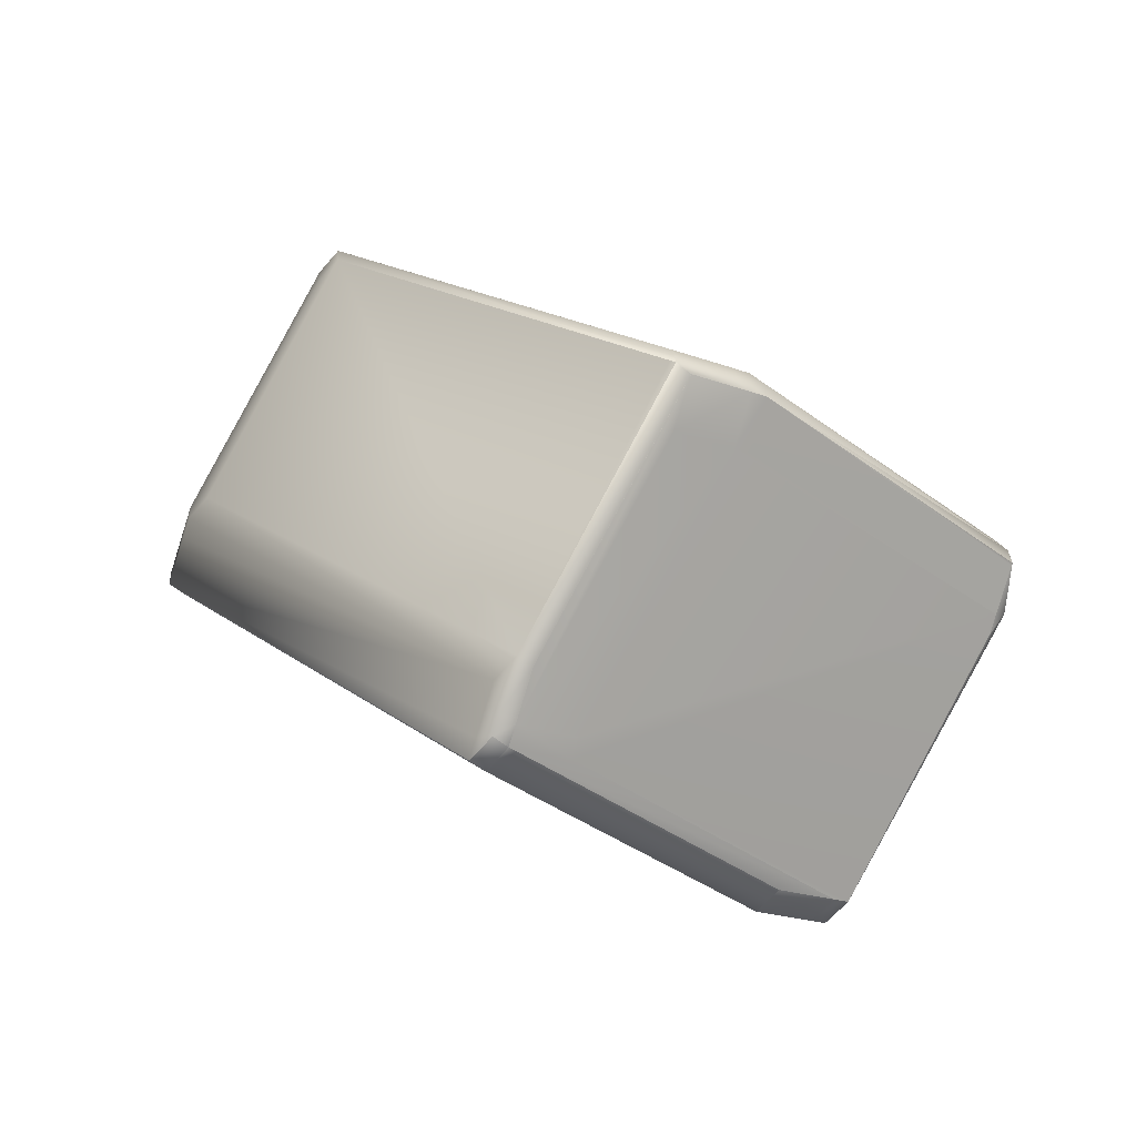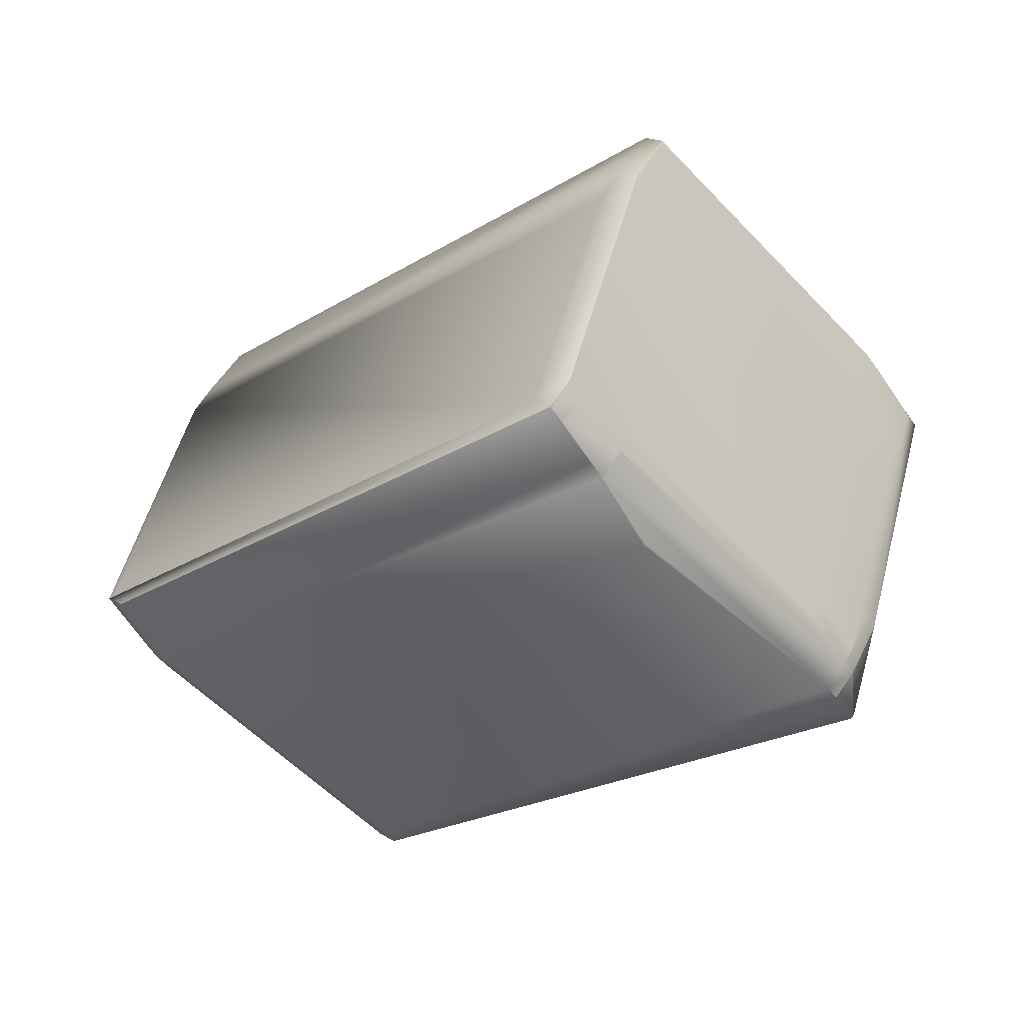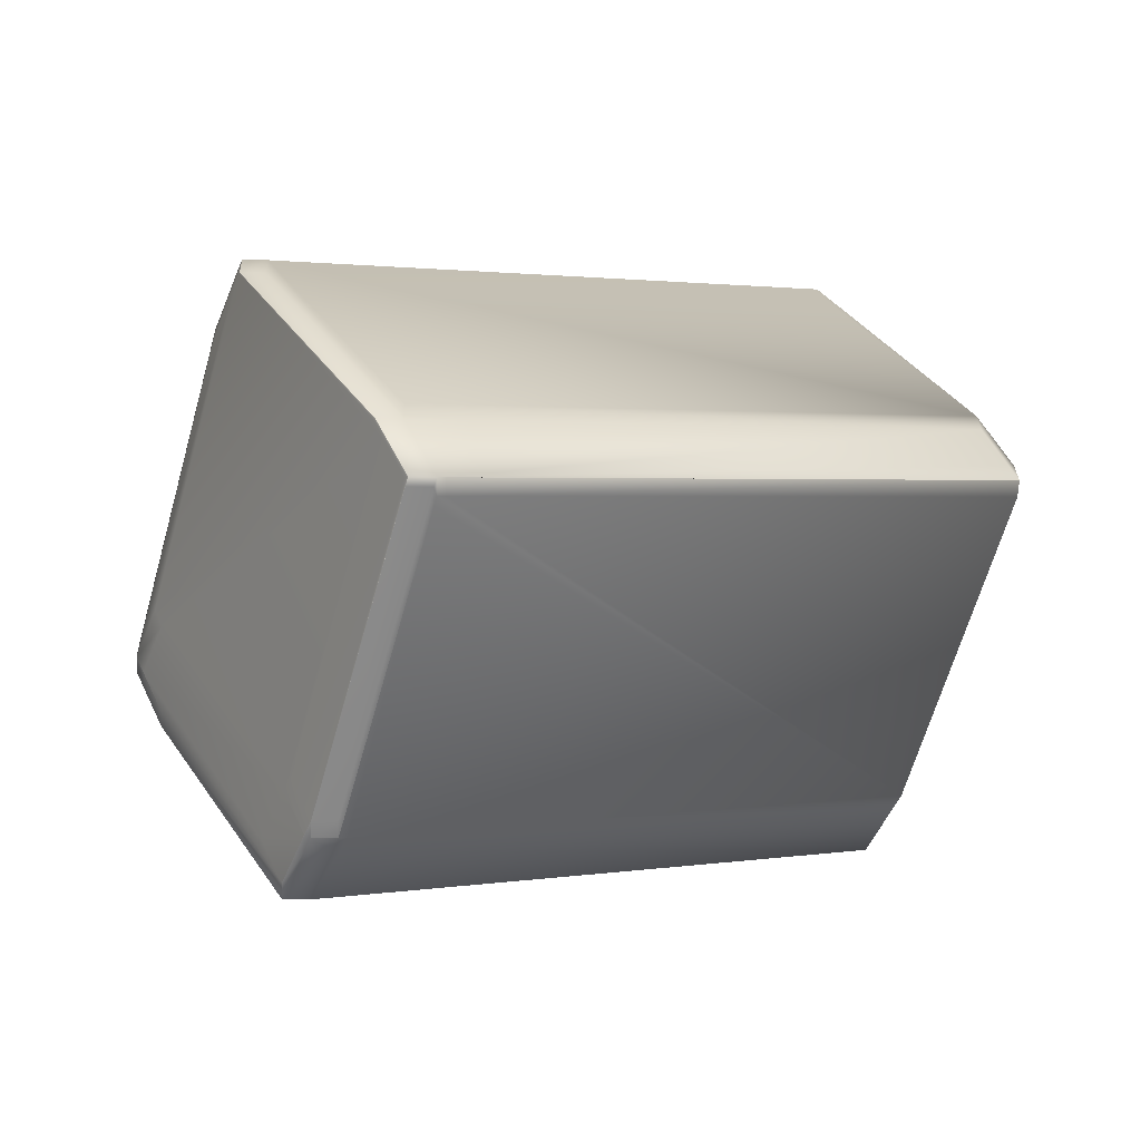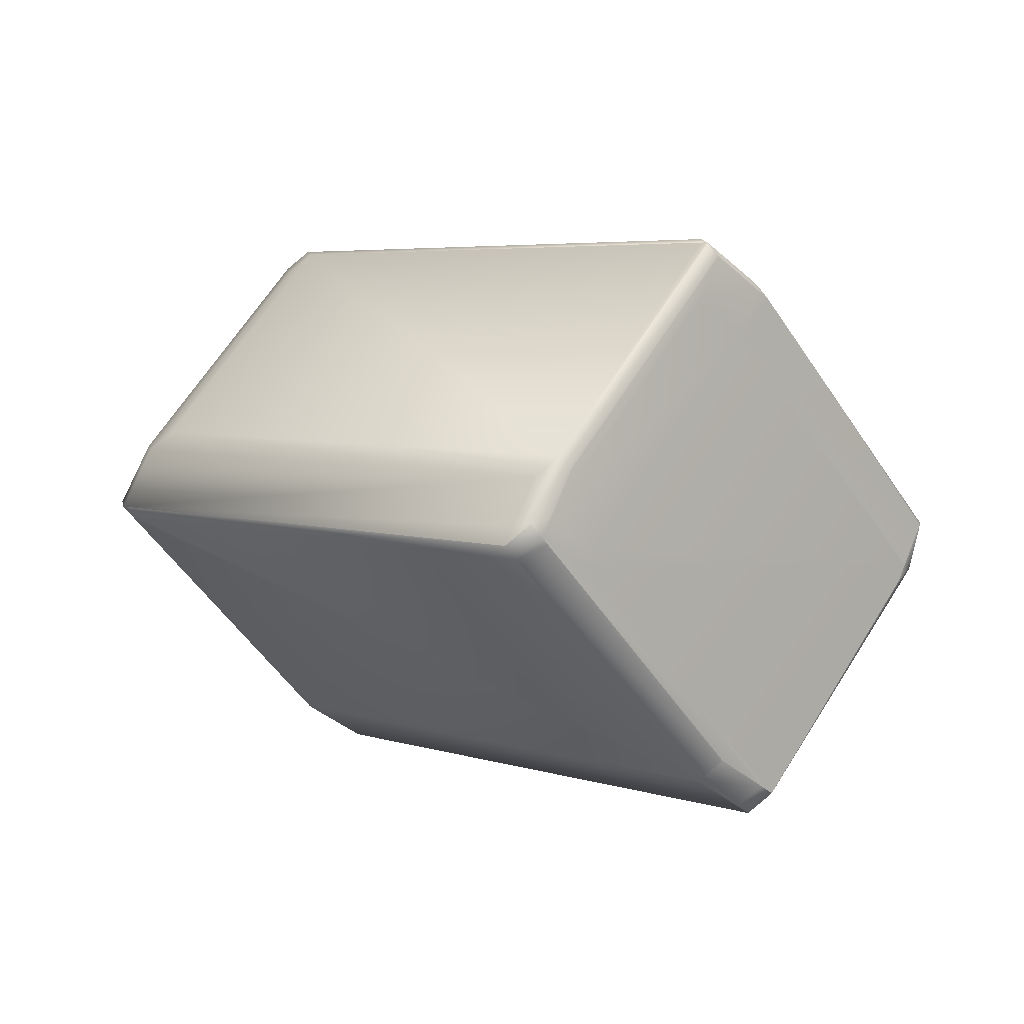
<metadata>
{"format":"obj","ext":"obj","renderer":"f3d","projection":"perspective","resolution":1024,"background":"white","views":[{"elev":-20.0,"azim":-90.5,"up":"+Z"},{"elev":20.8,"azim":-0.5,"up":"+Y"},{"elev":68.1,"azim":129.9,"up":"+Y"},{"elev":-37.3,"azim":-104.2,"up":"+Z"}]}
</metadata>
<code>
v 0.3139 0.246 1.058
v 0.3145 0.2466 1.057
v 0.2993 0.272 1.061
v 0.2993 0.272 1.061
v 0.2993 0.2721 1.061
v 0.2992 0.2721 1.061
v 0.1334 0.1517 0.9438
v 0.3829 0.1817 1.036
v 0.217 0.06122 0.9184
v 0.395 0.1618 1.017
v 0.2264 0.05796 0.8944
v 0.2638 0.1205 0.7993
v 0.3945 0.1615 1.018
v 0.3943 0.1614 1.018
v 0.3956 0.1624 1.017
v 0.3951 0.1621 1.018
v 0.2262 0.05783 0.8947
v 0.2258 0.05797 0.8941
v 0.226 0.0581 0.8937
v 0.2517 0.1126 0.7985
v 0.2573 0.113 0.8052
v 0.2257 0.05754 0.8957
v 0.2253 0.05767 0.8951
v 0.3949 0.162 1.018
v 0.3863 0.1767 1.033
v 0.2204 0.05627 0.9158
v 0.2204 0.05627 0.9158
v 0.3863 0.1767 1.033
v 0.2204 0.05627 0.9158
v 0.2204 0.05629 0.9159
v 0.2204 0.05627 0.9159
v 0.2204 0.05628 0.9159
v 0.2148 0.05588 0.9092
v 0.2148 0.05589 0.9091
v 0.4033 0.1916 1.004
v 0.3959 0.1863 1.021
v 0.4033 0.1917 1.004
v 0.3928 0.1841 1.027
v 0.4297 0.2409 0.9166
v 0.4297 0.2409 0.9166
v 0.3928 0.1842 1.027
v 0.3928 0.1842 1.027
v 0.2252 0.06344 0.8864
v 0.2252 0.06345 0.8863
v 0.2253 0.06345 0.8863
v 0.2517 0.1126 0.7985
v 0.2149 0.05602 0.9087
v 0.2222 0.06126 0.8929
v 0.2252 0.06343 0.8864
v 0.2149 0.05599 0.9088
v 0.2149 0.05597 0.9089
v 0.2149 0.05594 0.9089
v 0.2149 0.05592 0.909
v 0.2149 0.05591 0.909
v 0.2149 0.0559 0.9091
v 0.2151 0.05628 0.9082
v 0.2151 0.05623 0.9083
v 0.1312 0.1463 0.9346
v 0.2222 0.06129 0.8929
v 0.2222 0.06128 0.8929
v 0.1386 0.1517 0.9183
v 0.2151 0.05618 0.9084
v 0.1311 0.1463 0.9346
v 0.215 0.05613 0.9085
v 0.2222 0.06127 0.8929
v 0.3257 0.3596 0.9457
v 0.3256 0.3599 0.9456
v 0.3183 0.3551 0.9612
v 0.3184 0.3549 0.9613
v 0.4014 0.2655 0.9355
v 0.4088 0.2709 0.9191
v 0.1347 0.157 0.9183
v 0.215 0.05609 0.9086
v 0.3256 0.3601 0.9455
v 0.3182 0.3552 0.9612
v 0.3185 0.3547 0.9613
v 0.2884 0.3046 1.055
v 0.3758 0.2089 1.03
v 0.4053 0.2602 0.9355
v 0.3789 0.2111 1.023
v 0.2251 0.06341 0.8865
v 0.2517 0.1126 0.7985
v 0.1611 0.2062 0.8306
v 0.1641 0.2084 0.8239
v 0.2222 0.06127 0.8929
v 0.215 0.05606 0.9087
v 0.3255 0.3603 0.9453
v 0.3153 0.3529 0.9676
v 0.2252 0.06342 0.8865
v 0.3254 0.3605 0.9452
v 0.3181 0.3554 0.9611
v 0.3152 0.3531 0.9676
v 0.2517 0.1126 0.7985
v 0.3254 0.3607 0.9451
v 0.318 0.3555 0.9611
v 0.3151 0.3532 0.9676
v 0.3253 0.3608 0.945
v 0.315 0.3533 0.9676
v 0.2883 0.3046 1.055
v 0.3253 0.361 0.9449
v 0.3179 0.3556 0.9611
v 0.3149 0.3534 0.9676
v 0.3058 0.2795 1.055
v 0.3058 0.2795 1.055
v 0.3894 0.1891 1.03
v 0.3252 0.3611 0.9448
v 0.3179 0.3557 0.961
v 0.4088 0.271 0.9191
v 0.3148 0.3535 0.9676
v 0.3058 0.2795 1.055
v 0.3252 0.3612 0.9447
v 0.3178 0.3558 0.961
v 0.3148 0.3536 0.9676
v 0.2883 0.3047 1.055
v 0.2819 0.297 1.061
v 0.2818 0.2971 1.061
v 0.2857 0.2918 1.061
v 0.2922 0.2992 1.055
v 0.2857 0.2917 1.061
v 0.3252 0.3613 0.9447
v 0.3178 0.3559 0.961
v 0.3147 0.3537 0.9676
v 0.4033 0.1917 1.004
v 0.3959 0.1864 1.021
v 0.2954 0.2774 1.061
v 0.2817 0.2972 1.061
v 0.2954 0.2774 1.061
v 0.1295 0.157 0.9438
v 0.3251 0.3614 0.9446
v 0.3177 0.356 0.961
v 0.3147 0.3537 0.9676
v 0.4127 0.2655 0.9192
v 0.4127 0.2656 0.9191
v 0.4263 0.2459 0.9191
v 0.4189 0.2405 0.9355
v 0.2148 0.05588 0.9092
v 0.4033 0.1918 1.004
v 0.3959 0.1864 1.021
v 0.4297 0.2409 0.9166
v 0.2478 0.1179 0.7985
v 0.2478 0.1179 0.7985
v 0.2126 0.05832 0.9099
v 0.1311 0.1463 0.9347
v 0.1273 0.1517 0.9346
v 0.2817 0.2972 1.061
v 0.1158 0.1768 0.9438
v 0.4127 0.2656 0.9191
v 0.3274 0.359 0.9439
v 0.3251 0.3614 0.9446
v 0.4088 0.271 0.9191
v 0.3177 0.356 0.9609
v 0.3146 0.3538 0.9675
v 0.2882 0.3047 1.055
v 0.4263 0.2459 0.9191
v 0.3925 0.1914 1.023
v 0.4 0.1968 1.007
v 0.4033 0.1918 1.004
v 0.3959 0.1864 1.021
v 0.2342 0.1377 0.7985
v 0.2478 0.118 0.7985
v 0.1505 0.2282 0.8239
v 0.1211 0.1768 0.9183
v 0.1474 0.226 0.8306
v 0.1273 0.1517 0.9347
v 0.1136 0.1714 0.9347
v 0.2126 0.05832 0.9099
v 0.2817 0.2973 1.061
v 0.1181 0.1785 0.9455
v 0.4127 0.2657 0.9191
v 0.3274 0.359 0.9439
v 0.3251 0.3614 0.9445
v 0.3177 0.356 0.9609
v 0.3146 0.3538 0.9675
v 0.3925 0.1914 1.023
v 0.3959 0.1864 1.021
v 0.4033 0.1918 1.004
v 0.3758 0.2089 1.03
v 0.3895 0.1891 1.03
v 0.3928 0.1842 1.027
v 0.4263 0.2459 0.9191
v 0.4297 0.2409 0.9166
v 0.3863 0.1768 1.033
v 0.2148 0.05589 0.9092
v 0.4274 0.2392 0.9149
v 0.2342 0.1377 0.7985
v 0.1505 0.2282 0.8239
v 0.2478 0.118 0.7985
v 0.1136 0.1715 0.9347
v 0.14 0.2206 0.8469
v 0.1273 0.1517 0.9347
v 0.1611 0.2062 0.8306
v 0.2126 0.05833 0.9099
v 0.1311 0.1463 0.9347
v 0.2882 0.3047 1.055
v 0.2817 0.2973 1.061
v 0.1181 0.1785 0.9455
v 0.1158 0.1768 0.9438
v 0.1103 0.1764 0.9372
v 0.1239 0.1566 0.9372
v 0.1278 0.1513 0.9372
v 0.3862 0.1768 1.033
v 0.3928 0.1842 1.027
v 0.1367 0.1467 0.9413
v 0.2181 0.05873 0.9166
v 0.4088 0.271 0.9191
v 0.4127 0.2657 0.9191
v 0.3274 0.359 0.9438
v 0.3251 0.3615 0.9445
v 0.3176 0.356 0.9609
v 0.3146 0.3538 0.9675
v 0.4263 0.2459 0.9191
v 0.4297 0.2409 0.9166
v 0.1102 0.1764 0.9372
v 0.2517 0.1126 0.7985
v 0.2583 0.1201 0.7926
v 0.2148 0.0559 0.9092
v 0.4241 0.2405 0.9099
v 0.4241 0.2405 0.9099
v 0.2407 0.1452 0.7926
v 0.1527 0.2258 0.8232
v 0.2342 0.1378 0.7985
v 0.2544 0.1254 0.7926
v 0.1136 0.1715 0.9347
v 0.14 0.2206 0.8469
v 0.1474 0.226 0.8305
v 0.2583 0.1201 0.7926
v 0.2446 0.1398 0.7926
v 0.2407 0.1452 0.7926
v 0.2446 0.1399 0.7926
v 0.4218 0.2389 0.9083
v 0.2817 0.2973 1.061
v 0.1181 0.1785 0.9455
v 0.1158 0.1768 0.9438
v 0.3251 0.3615 0.9445
v 0.4121 0.2661 0.9166
v 0.4088 0.271 0.9191
v 0.3273 0.359 0.9438
v 0.3176 0.356 0.9609
v 0.2882 0.3047 1.055
v 0.3146 0.3538 0.9675
v 0.416 0.2607 0.9166
v 0.1471 0.2332 0.8264
v 0.1441 0.2309 0.833
v 0.1506 0.2384 0.8271
v 0.1537 0.2406 0.8205
v 0.1471 0.2332 0.8264
v 0.1366 0.2255 0.8494
v 0.2761 0.2969 1.054
v 0.1126 0.1781 0.9388
v 0.1102 0.1764 0.9372
v 0.1432 0.233 0.8435
v 0.3025 0.346 0.9668
v 0.3195 0.3611 0.9378
v 0.3172 0.3594 0.9362
v 0.1537 0.2406 0.8205
v 0.309 0.3534 0.9609
v 0.3121 0.3557 0.9543
v 0.4105 0.2603 0.9099
v 0.4066 0.2657 0.9099
v 0.4066 0.2657 0.9099
v 0.4121 0.2661 0.9166
v 0.157 0.2357 0.818
v 0.1593 0.2332 0.8173
v 0.1505 0.2282 0.8239
v 0.4042 0.264 0.9083
v 0.3251 0.3537 0.9347
v 0.4081 0.2587 0.9083
v 0.157 0.2357 0.818
v 0.3229 0.3562 0.9354
v 0.3205 0.3545 0.9337
v 0.4032 0.2706 0.9124
v 0.3218 0.3586 0.9372
v 0.2826 0.3043 1.049
f 1 2 3
f 1 3 4
f 1 4 5
f 1 5 6
f 1 6 7
f 1 8 2
f 1 7 9
f 1 9 8
f 2 8 3
f 10 11 12
f 10 13 14
f 10 14 11
f 10 15 16
f 10 16 13
f 10 12 15
f 11 17 18
f 11 14 17
f 11 19 20
f 11 18 19
f 11 21 12
f 11 20 21
f 17 14 22
f 17 22 23
f 17 23 18
f 13 16 24
f 13 24 14
f 14 24 25
f 14 26 22
f 14 27 26
f 14 25 28
f 14 29 27
f 14 28 30
f 14 31 29
f 14 32 31
f 14 30 32
f 22 26 27
f 22 27 33
f 22 34 23
f 22 33 34
f 15 35 36
f 15 37 35
f 15 36 38
f 15 39 40
f 15 38 16
f 15 40 37
f 15 12 39
f 16 38 24
f 24 38 41
f 24 41 42
f 24 42 25
f 19 18 43
f 19 43 44
f 19 44 45
f 19 45 46
f 19 46 20
f 18 23 43
f 23 47 48
f 23 49 43
f 23 48 49
f 23 50 47
f 23 51 50
f 23 52 51
f 23 53 52
f 23 54 53
f 23 55 54
f 23 34 55
f 56 57 58
f 56 59 60
f 56 60 57
f 56 58 61
f 56 61 59
f 57 62 63
f 57 60 62
f 57 63 58
f 62 64 63
f 62 60 65
f 62 65 64
f 66 67 68
f 66 69 70
f 66 68 69
f 66 71 67
f 66 70 71
f 59 72 60
f 59 61 72
f 64 73 63
f 64 65 73
f 67 74 75
f 67 75 68
f 67 71 74
f 76 69 77
f 76 77 78
f 76 70 69
f 76 79 70
f 76 80 79
f 76 78 80
f 60 81 65
f 60 82 81
f 60 72 83
f 60 83 84
f 60 84 82
f 73 65 85
f 73 86 63
f 73 85 86
f 74 87 75
f 74 71 87
f 69 68 88
f 69 88 77
f 81 89 65
f 81 82 89
f 65 89 85
f 86 85 48
f 86 47 63
f 86 48 47
f 87 90 91
f 87 91 75
f 87 71 90
f 68 75 92
f 68 92 88
f 88 92 77
f 89 49 85
f 89 82 93
f 89 93 49
f 85 49 48
f 47 50 63
f 90 94 95
f 90 95 91
f 90 71 94
f 75 91 96
f 75 96 92
f 92 96 77
f 49 93 43
f 50 51 63
f 94 97 95
f 94 71 97
f 91 95 98
f 91 98 96
f 96 98 99
f 96 99 77
f 43 93 44
f 51 52 63
f 97 100 101
f 97 101 95
f 97 71 100
f 95 101 102
f 95 102 98
f 98 102 99
f 44 93 46
f 44 46 45
f 52 53 63
f 3 103 104
f 3 104 4
f 3 8 105
f 3 105 103
f 100 106 107
f 100 107 101
f 100 71 108
f 100 108 106
f 101 107 109
f 101 109 102
f 102 109 99
f 53 54 63
f 4 104 110
f 4 110 5
f 106 111 112
f 106 112 107
f 106 108 111
f 107 112 113
f 107 113 109
f 109 113 114
f 109 114 99
f 103 105 104
f 35 37 36
f 54 55 63
f 115 116 117
f 115 117 118
f 115 77 116
f 115 118 77
f 119 117 6
f 119 6 110
f 119 118 117
f 119 110 118
f 5 110 6
f 111 120 121
f 111 121 112
f 111 108 120
f 112 121 122
f 112 122 113
f 113 122 114
f 104 105 110
f 37 123 124
f 37 124 36
f 37 40 123
f 36 124 38
f 55 34 63
f 116 125 117
f 116 77 99
f 116 126 125
f 116 99 126
f 125 6 117
f 125 126 127
f 125 127 6
f 6 127 128
f 6 128 7
f 120 129 130
f 120 130 121
f 120 108 129
f 121 130 131
f 121 131 122
f 77 118 78
f 122 131 114
f 132 133 79
f 132 134 133
f 132 79 135
f 132 135 134
f 118 110 105
f 118 105 78
f 27 29 136
f 27 136 33
f 123 137 138
f 123 138 124
f 123 40 139
f 123 139 137
f 124 138 41
f 124 41 38
f 39 12 40
f 140 82 84
f 140 141 82
f 140 84 141
f 82 141 93
f 34 33 142
f 34 142 143
f 34 143 63
f 58 72 61
f 58 144 72
f 58 63 144
f 126 99 114
f 126 145 146
f 126 114 145
f 126 146 127
f 127 146 128
f 71 70 79
f 71 133 147
f 71 79 133
f 71 147 108
f 129 148 149
f 129 108 150
f 129 149 151
f 129 151 130
f 129 150 148
f 130 151 152
f 130 152 131
f 131 152 153
f 131 153 114
f 133 134 154
f 133 154 147
f 134 135 155
f 134 156 154
f 134 155 156
f 79 80 155
f 79 155 135
f 25 42 28
f 29 31 136
f 137 157 158
f 137 158 138
f 137 139 157
f 138 158 42
f 138 42 41
f 40 12 139
f 141 159 160
f 141 160 93
f 141 161 159
f 141 84 161
f 72 144 162
f 72 162 163
f 72 163 83
f 144 63 164
f 144 165 162
f 144 164 165
f 93 160 46
f 33 136 166
f 33 143 142
f 33 166 143
f 63 143 164
f 145 114 153
f 145 167 168
f 145 168 146
f 145 153 167
f 148 150 149
f 108 147 169
f 108 169 150
f 149 170 171
f 149 150 170
f 149 171 172
f 149 172 151
f 151 172 173
f 151 173 152
f 152 173 153
f 156 174 175
f 156 155 174
f 156 176 154
f 156 175 176
f 80 177 105
f 80 78 177
f 80 105 155
f 174 178 179
f 174 155 105
f 174 105 178
f 174 179 175
f 147 154 180
f 147 180 169
f 154 176 181
f 154 181 180
f 177 78 105
f 178 105 179
f 28 42 179
f 28 182 30
f 28 179 182
f 31 32 183
f 31 183 136
f 157 139 176
f 157 176 175
f 157 175 158
f 158 175 179
f 158 179 42
f 139 181 176
f 139 184 181
f 139 12 184
f 159 185 160
f 159 161 186
f 159 186 185
f 160 185 187
f 160 187 46
f 162 165 163
f 165 164 188
f 165 188 189
f 165 189 163
f 164 143 190
f 164 190 188
f 83 163 191
f 83 191 84
f 46 187 20
f 136 183 166
f 143 166 183
f 143 183 192
f 143 193 190
f 143 192 193
f 167 153 194
f 167 195 196
f 167 196 197
f 167 197 168
f 167 194 195
f 168 197 146
f 146 198 199
f 146 199 128
f 146 197 198
f 128 199 200
f 128 200 7
f 8 182 201
f 8 9 30
f 8 201 202
f 8 30 182
f 8 202 105
f 7 200 203
f 7 203 204
f 7 30 9
f 7 204 30
f 170 150 205
f 170 205 171
f 150 169 206
f 150 206 205
f 171 207 208
f 171 205 207
f 171 208 209
f 171 209 172
f 172 209 210
f 172 210 173
f 153 173 194
f 173 210 194
f 169 180 211
f 169 211 206
f 180 181 212
f 180 212 211
f 105 202 179
f 198 188 199
f 198 197 213
f 198 213 188
f 199 188 190
f 199 190 200
f 200 190 193
f 200 193 203
f 182 179 202
f 182 202 201
f 21 20 214
f 21 214 215
f 21 215 12
f 32 30 216
f 32 216 183
f 203 193 204
f 181 184 215
f 181 217 218
f 181 218 212
f 181 215 217
f 184 12 215
f 185 219 187
f 185 220 221
f 185 221 219
f 185 186 220
f 187 219 222
f 187 222 20
f 161 84 163
f 161 163 186
f 84 191 163
f 188 213 223
f 188 223 224
f 188 224 189
f 163 189 225
f 163 225 186
f 189 224 225
f 20 222 226
f 20 226 215
f 20 215 214
f 183 216 192
f 193 192 216
f 193 30 204
f 193 216 30
f 219 227 222
f 219 221 228
f 219 228 229
f 219 229 227
f 222 227 226
f 217 230 218
f 217 215 230
f 227 229 215
f 227 215 226
f 195 194 231
f 195 231 196
f 196 231 197
f 197 231 232
f 197 232 233
f 197 233 213
f 207 205 234
f 207 234 208
f 205 206 235
f 205 235 236
f 205 237 234
f 205 236 237
f 208 234 209
f 209 234 238
f 209 238 210
f 194 210 239
f 194 239 231
f 210 238 240
f 210 240 239
f 206 211 241
f 206 241 235
f 211 212 241
f 242 243 244
f 242 245 246
f 242 244 245
f 242 186 225
f 242 225 243
f 242 246 186
f 213 247 223
f 213 231 248
f 213 232 231
f 213 233 232
f 213 248 249
f 213 249 250
f 213 250 247
f 243 247 251
f 243 251 244
f 243 225 224
f 243 224 247
f 247 224 223
f 247 248 252
f 247 249 248
f 247 252 251
f 247 250 249
f 245 244 253
f 245 253 254
f 245 254 255
f 245 255 246
f 244 251 253
f 251 252 256
f 251 257 253
f 251 256 257
f 235 241 258
f 235 259 260
f 235 258 259
f 235 261 236
f 235 260 261
f 241 212 258
f 212 218 258
f 220 186 262
f 220 263 221
f 220 262 263
f 221 263 228
f 186 246 264
f 186 264 262
f 259 265 266
f 259 258 267
f 259 267 265
f 259 266 260
f 263 262 268
f 263 268 228
f 265 228 266
f 265 267 229
f 265 229 228
f 228 269 266
f 228 270 269
f 228 268 270
f 262 264 268
f 258 218 267
f 218 230 267
f 267 230 215
f 267 215 229
f 231 239 248
f 237 236 271
f 237 272 234
f 237 271 272
f 236 261 271
f 234 272 253
f 234 253 257
f 234 257 238
f 238 257 256
f 238 256 240
f 239 240 273
f 239 273 248
f 240 256 273
f 248 273 256
f 248 256 252
f 246 255 264
f 272 271 266
f 272 266 269
f 272 269 253
f 271 261 260
f 271 260 266
f 253 269 254
f 254 269 270
f 254 270 255
f 255 270 268
f 255 268 264

</code>
